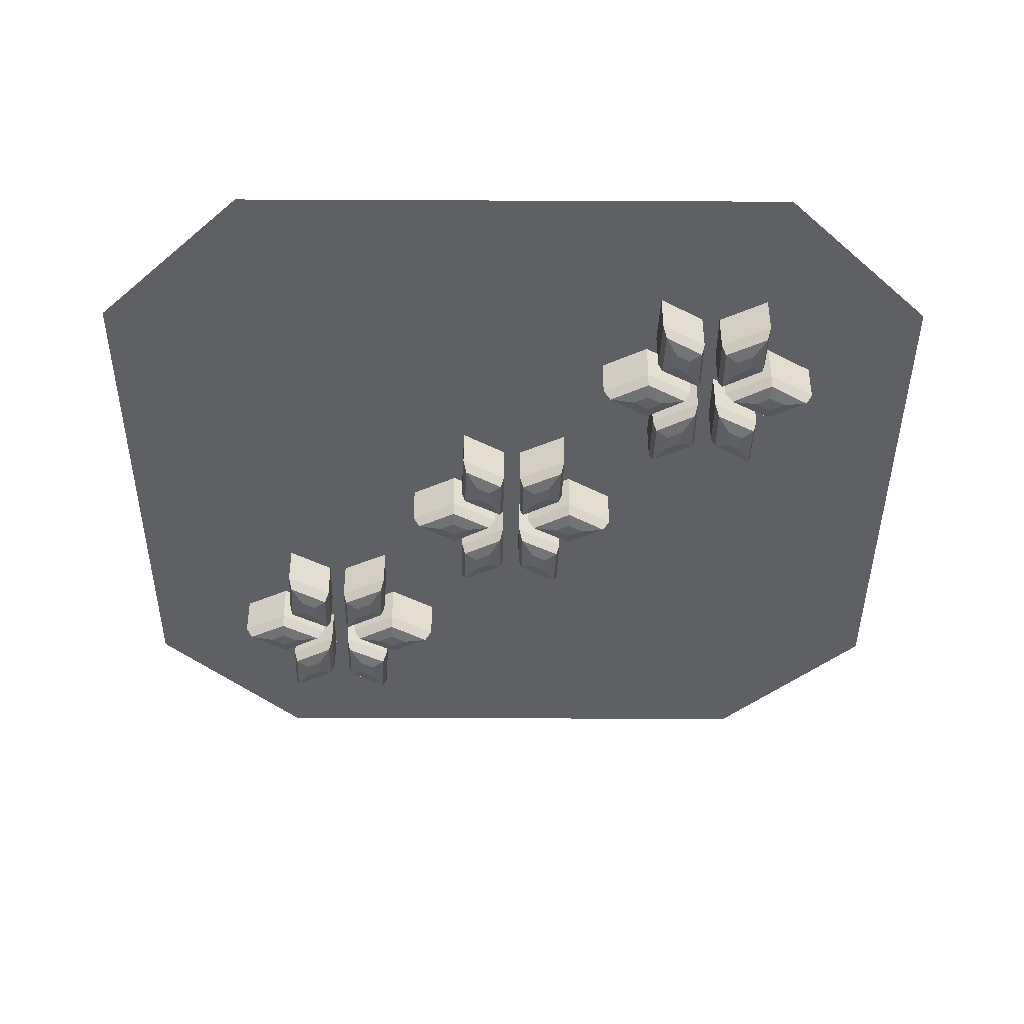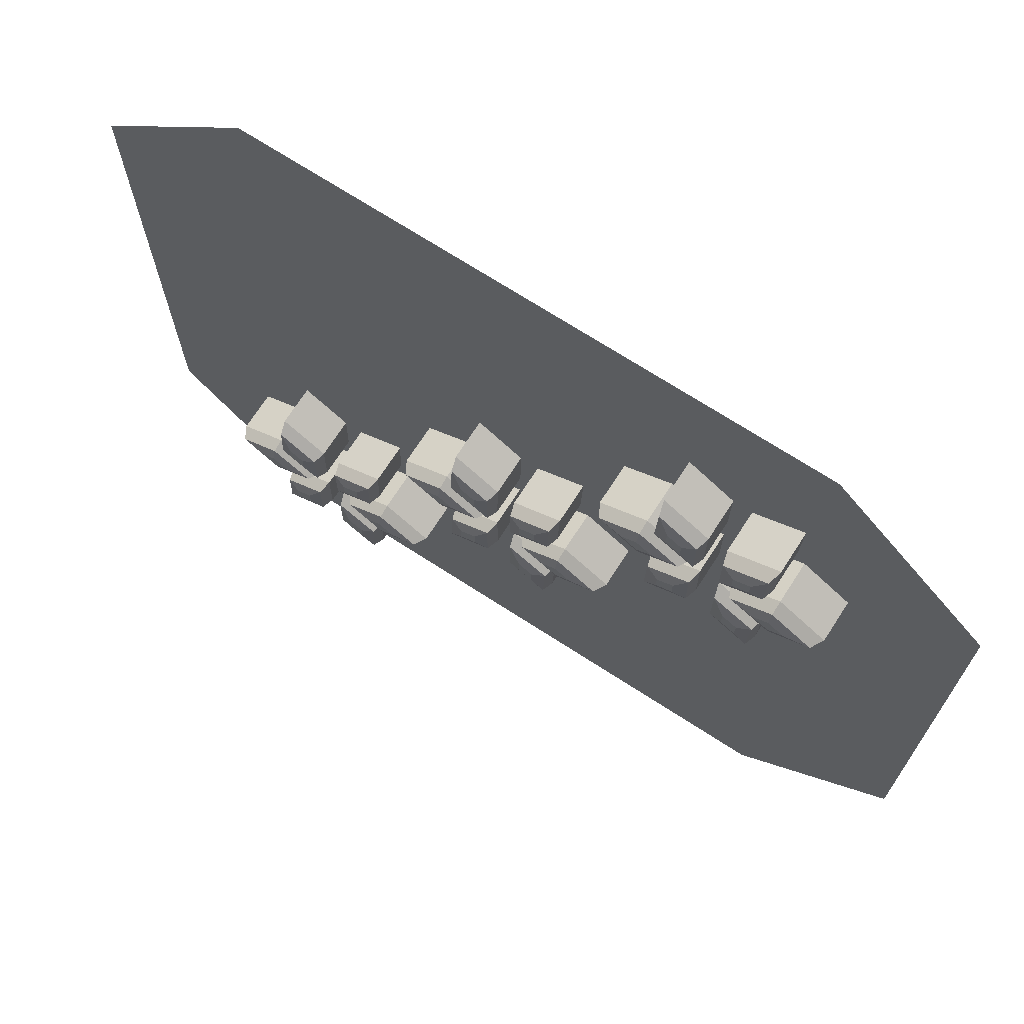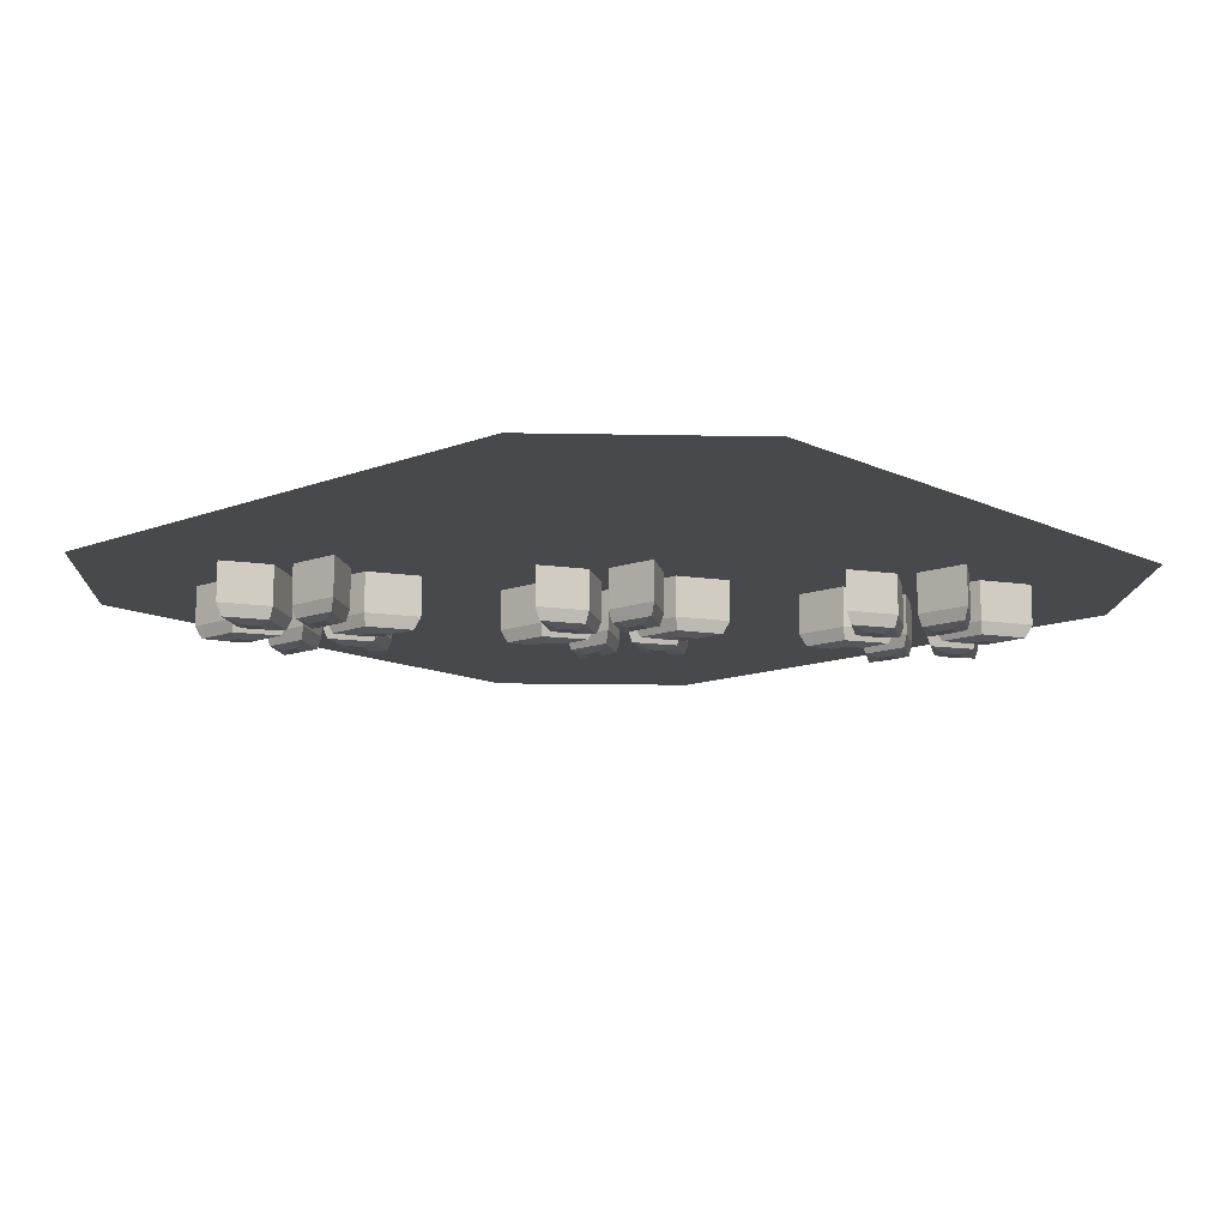
<metadata>
{"format":"obj","ext":"obj","renderer":"f3d","projection":"perspective","resolution":1024,"background":"white","views":[{"elev":-42.2,"azim":179.7,"up":"+Y"},{"elev":70.8,"azim":32.9,"up":"+Z"},{"elev":-12.5,"azim":-47.7,"up":"+Y"}]}
</metadata>
<code>
o Ice_3_Cube.076
v -0.01842 0.9172 -0.03284
v -0.05169 0.8839 -0.0898
v -0.02577 0.8913 -0.04543
v -0.05169 0.8839 -0.1253
v -0.01842 0.9172 -0.1455
v -0.02577 0.8913 -0.141
v -0.0855 0.8839 -0.143
v -0.1204 0.9172 -0.1989
v -0.1127 0.8913 -0.1866
v -0.08448 0.8839 -0.1083
v -0.1172 0.9172 -0.08852
v -0.11 0.8913 -0.09288
v 0.02084 0.9172 -0.03312
v 0.05353 0.8839 -0.09042
v 0.02806 0.8913 -0.04578
v 0.08431 0.8839 -0.1082
v 0.1184 0.9172 -0.08944
v 0.1109 0.8913 -0.09358
v 0.08274 0.8839 -0.1463
v 0.1137 0.9172 -0.2045
v 0.1068 0.8913 -0.1916
v 0.05314 0.8839 -0.1281
v 0.01967 0.9172 -0.1465
v 0.02707 0.8913 -0.1424
v 0.04071 0.9172 0.000737
v 0.1067 0.8839 0.000396
v 0.05529 0.8913 0.000662
v 0.1375 0.8839 0.01817
v 0.1383 0.9172 0.05705
v 0.1381 0.8913 0.04846
v 0.1697 0.8839 -0.002252
v 0.2355 0.9172 -0.004563
v 0.221 0.8913 -0.004052
v 0.1391 0.8839 -0.01876
v 0.1383 0.9172 -0.05697
v 0.1385 0.8913 -0.04853
v 0.02133 0.9172 0.03488
v 0.0546 0.8839 0.09183
v 0.02868 0.8913 0.04746
v 0.0546 0.8839 0.1274
v 0.02133 0.9172 0.1475
v 0.02868 0.8913 0.1431
v 0.08841 0.8839 0.1451
v 0.1233 0.9172 0.2009
v 0.1156 0.8913 0.1886
v 0.08739 0.8839 0.1103
v 0.1201 0.9172 0.09055
v 0.1129 0.8913 0.09492
v -0.01793 0.9172 0.03515
v -0.05062 0.8839 0.09245
v -0.02515 0.8913 0.04782
v -0.0814 0.8839 0.1102
v -0.1155 0.9172 0.09147
v -0.1079 0.8913 0.09561
v -0.07983 0.8839 0.1484
v -0.1108 0.9172 0.2065
v -0.1039 0.8913 0.1937
v -0.05023 0.8839 0.1301
v -0.01676 0.9172 0.1485
v -0.02415 0.8913 0.1445
v -0.0378 0.9172 0.001297
v -0.1038 0.8839 0.001637
v -0.05238 0.8913 0.001372
v -0.1345 0.8839 -0.01613
v -0.1353 0.9172 -0.05502
v -0.1352 0.8913 -0.04643
v -0.1668 0.8839 0.004285
v -0.2326 0.9172 0.006597
v -0.2181 0.8913 0.006086
v -0.1362 0.8839 0.02079
v -0.1354 0.9172 0.059
v -0.1356 0.8913 0.05056
v -0.457 0.9172 -0.4592
v -0.4903 0.8839 -0.5162
v -0.4644 0.8913 -0.4718
v -0.4903 0.8839 -0.5517
v -0.457 0.9172 -0.5718
v -0.4644 0.8913 -0.5674
v -0.5241 0.8839 -0.5694
v -0.559 0.9172 -0.6253
v -0.5513 0.8913 -0.6129
v -0.5231 0.8839 -0.5347
v -0.5558 0.9172 -0.5149
v -0.5486 0.8913 -0.5193
v -0.4178 0.9172 -0.4595
v -0.3851 0.8839 -0.5168
v -0.4106 0.8913 -0.4722
v -0.3543 0.8839 -0.5346
v -0.3202 0.9172 -0.5158
v -0.3278 0.8913 -0.52
v -0.3559 0.8839 -0.5727
v -0.325 0.9172 -0.6309
v -0.3318 0.8913 -0.618
v -0.3855 0.8839 -0.5544
v -0.4189 0.9172 -0.5729
v -0.4116 0.8913 -0.5688
v -0.3979 0.9172 -0.4256
v -0.3319 0.8839 -0.426
v -0.3833 0.8913 -0.4257
v -0.3012 0.8839 -0.4082
v -0.3004 0.9172 -0.3693
v -0.3005 0.8913 -0.3779
v -0.2689 0.8839 -0.4286
v -0.2031 0.9172 -0.4309
v -0.2176 0.8913 -0.4304
v -0.2995 0.8839 -0.4451
v -0.3003 0.9172 -0.4833
v -0.3001 0.8913 -0.4749
v -0.4173 0.9172 -0.3915
v -0.384 0.8839 -0.3346
v -0.4099 0.8913 -0.3789
v -0.384 0.8839 -0.299
v -0.4173 0.9172 -0.2789
v -0.4099 0.8913 -0.2833
v -0.3502 0.8839 -0.2813
v -0.3153 0.9172 -0.2254
v -0.323 0.8913 -0.2378
v -0.3512 0.8839 -0.3161
v -0.3185 0.9172 -0.3358
v -0.3257 0.8913 -0.3315
v -0.4566 0.9172 -0.3912
v -0.4892 0.8839 -0.3339
v -0.4638 0.8913 -0.3786
v -0.52 0.8839 -0.3162
v -0.5541 0.9172 -0.3349
v -0.5466 0.8913 -0.3308
v -0.5185 0.8839 -0.278
v -0.5494 0.9172 -0.2199
v -0.5425 0.8913 -0.2327
v -0.4888 0.8839 -0.2963
v -0.4554 0.9172 -0.2778
v -0.4628 0.8913 -0.2819
v -0.4764 0.9172 -0.4251
v -0.5424 0.8839 -0.4247
v -0.491 0.8913 -0.425
v -0.5732 0.8839 -0.4425
v -0.574 0.9172 -0.4814
v -0.5738 0.8913 -0.4728
v -0.6054 0.8839 -0.4221
v -0.6712 0.9172 -0.4198
v -0.6567 0.8913 -0.4203
v -0.5748 0.8839 -0.4056
v -0.574 0.9172 -0.3674
v -0.5742 0.8913 -0.3758
v 0.4178 0.9172 0.3901
v 0.3845 0.8839 0.3332
v 0.4104 0.8913 0.3775
v 0.3845 0.8839 0.2976
v 0.4178 0.9172 0.2775
v 0.4104 0.8913 0.282
v 0.3507 0.8839 0.2799
v 0.3158 0.9172 0.2241
v 0.3235 0.8913 0.2364
v 0.3517 0.8839 0.3147
v 0.319 0.9172 0.3345
v 0.3262 0.8913 0.3301
v 0.457 0.9172 0.3899
v 0.4897 0.8839 0.3326
v 0.4642 0.8913 0.3772
v 0.5205 0.8839 0.3148
v 0.5546 0.9172 0.3335
v 0.547 0.8913 0.3294
v 0.5189 0.8839 0.2767
v 0.5498 0.9172 0.2185
v 0.543 0.8913 0.2313
v 0.4893 0.8839 0.2949
v 0.4558 0.9172 0.2765
v 0.4632 0.8913 0.2805
v 0.4769 0.9172 0.4237
v 0.5428 0.8839 0.4234
v 0.4915 0.8913 0.4236
v 0.5736 0.8839 0.4411
v 0.5744 0.9172 0.48
v 0.5742 0.8913 0.4714
v 0.6059 0.8839 0.4207
v 0.6717 0.9172 0.4184
v 0.6572 0.8913 0.4189
v 0.5752 0.8839 0.4042
v 0.5745 0.9172 0.366
v 0.5747 0.8913 0.3745
v 0.4575 0.9172 0.4579
v 0.4908 0.8839 0.5148
v 0.4648 0.8913 0.4704
v 0.4908 0.8839 0.5503
v 0.4575 0.9172 0.5705
v 0.4648 0.8913 0.566
v 0.5246 0.8839 0.5681
v 0.5595 0.9172 0.6239
v 0.5518 0.8913 0.6116
v 0.5236 0.8839 0.5333
v 0.5563 0.9172 0.5135
v 0.549 0.8913 0.5179
v 0.4182 0.9172 0.4581
v 0.3856 0.8839 0.5154
v 0.411 0.8913 0.4708
v 0.3548 0.8839 0.5332
v 0.3207 0.9172 0.5144
v 0.3282 0.8913 0.5186
v 0.3563 0.8839 0.5713
v 0.3254 0.9172 0.6295
v 0.3322 0.8913 0.6166
v 0.3859 0.8839 0.5531
v 0.4194 0.9172 0.5715
v 0.412 0.8913 0.5674
v 0.3984 0.9172 0.4243
v 0.3324 0.8839 0.4246
v 0.3838 0.8913 0.4243
v 0.3016 0.8839 0.4068
v 0.3008 0.9172 0.368
v 0.301 0.8913 0.3765
v 0.2694 0.8839 0.4273
v 0.2035 0.9172 0.4296
v 0.2181 0.8913 0.4291
v 0.3 0.8839 0.4438
v 0.3008 0.9172 0.482
v 0.3006 0.8913 0.4735
v 0.5851 1 0.9074
v 0.9074 1 0.5851
v 0.5851 1 -0.9074
v 0.9074 1 -0.5851
v -0.9074 1 0.5851
v -0.5851 1 0.9074
v -0.9074 1 -0.5851
v -0.5851 1 -0.9074
v -0.5494 1 -0.2199
v -0.5541 1 -0.3349
v -0.574 1 -0.3674
v -0.6712 1 -0.4198
v -0.574 1 -0.4814
v -0.5558 1 -0.5149
v -0.559 1 -0.6253
v -0.4554 1 -0.2778
v -0.4173 1 -0.2789
v -0.4173 1 -0.3915
v -0.4566 1 -0.3912
v -0.4764 1 -0.4251
v -0.457 1 -0.5718
v -0.457 1 -0.4592
v -0.4178 1 -0.4595
v -0.4189 1 -0.5729
v -0.325 1 -0.6309
v -0.01676 1 0.1485
v -0.1108 1 0.2065
v -0.01793 1 0.03515
v -0.2326 1 0.006597
v -0.1354 1 0.059
v 0.02133 1 0.03488
v -0.1155 1 0.09147
v 0.02133 1 0.1475
v -0.0378 1 0.001297
v -0.01842 1 -0.03284
v -0.01842 1 -0.1455
v 0.02084 1 -0.03312
v 0.01967 1 -0.1465
v -0.1172 1 -0.08852
v -0.1204 1 -0.1989
v -0.3185 1 -0.3358
v -0.1353 1 -0.05502
v -0.3153 1 -0.2254
v -0.3004 1 -0.3693
v -0.3979 1 -0.4256
v -0.2031 1 -0.4309
v -0.3003 1 -0.4833
v -0.3202 1 -0.5158
v 0.3254 1 0.6295
v 0.3207 1 0.5144
v 0.3008 1 0.482
v 0.3984 1 0.4243
v 0.2035 1 0.4296
v 0.4178 1 0.3901
v 0.3008 1 0.368
v 0.319 1 0.3345
v 0.3174 1 0.2817
v 0.3158 1 0.2241
v 0.1233 1 0.2009
v 0.1201 1 0.09055
v 0.2355 1 -0.004563
v 0.1383 1 0.05705
v 0.04071 1 0.000737
v 0.1383 1 -0.05697
v 0.1184 1 -0.08944
v 0.1137 1 -0.2045
v 0.5595 1 0.6239
v 0.4194 1 0.5715
v 0.5563 1 0.5135
v 0.4575 1 0.5705
v 0.4182 1 0.4581
v 0.4575 1 0.4579
v 0.5745 1 0.366
v 0.5744 1 0.48
v 0.4769 1 0.4237
v 0.4178 1 0.2775
v 0.4558 1 0.2765
v 0.457 1 0.3899
v 0.5546 1 0.3335
v 0.5498 1 0.2185
v 0.6717 1 0.4184
f 28 34 26
f 245 71 68
f 52 58 50
f 253 17 13
f 5 256 8
f 247 41 37
f 278 32 29
f 61 258 65
f 256 11 8
f 248 56 53
f 277 35 32
f 16 22 14
f 243 59 56
f 40 46 38
f 1 252 5
f 64 70 62
f 279 29 25
f 281 20 17
f 244 53 49
f 249 44 41
f 282 23 20
f 65 245 68
f 275 47 44
f 255 1 11
f 254 13 23
f 280 25 35
f 47 247 37
f 242 49 59
f 246 61 71
f 2 6 4
f 3 5 6
f 6 7 4
f 5 9 6
f 7 12 10
f 9 11 12
f 12 2 10
f 11 3 12
f 14 18 16
f 15 17 18
f 18 19 16
f 17 21 18
f 19 24 22
f 21 23 24
f 24 14 22
f 23 15 24
f 26 30 28
f 27 29 30
f 30 31 28
f 29 33 30
f 31 36 34
f 33 35 36
f 36 26 34
f 35 27 36
f 38 42 40
f 39 41 42
f 42 43 40
f 41 45 42
f 43 48 46
f 45 47 48
f 48 38 46
f 47 39 48
f 50 54 52
f 51 53 54
f 54 55 52
f 53 57 54
f 55 60 58
f 57 59 60
f 60 50 58
f 59 51 60
f 62 66 64
f 63 65 66
f 66 67 64
f 65 69 66
f 67 72 70
f 69 71 72
f 72 62 70
f 71 63 72
f 4 10 2
f 100 106 98
f 140 227 143
f 124 130 122
f 85 264 89
f 237 80 77
f 234 113 109
f 260 104 101
f 236 137 133
f 231 83 80
f 226 128 125
f 104 263 107
f 88 94 86
f 225 131 128
f 112 118 110
f 73 237 77
f 136 142 134
f 97 260 101
f 264 92 89
f 235 125 121
f 233 116 113
f 241 95 92
f 229 140 137
f 259 119 116
f 83 238 73
f 240 85 95
f 263 97 107
f 257 109 119
f 232 121 131
f 227 133 143
f 74 78 76
f 75 77 78
f 78 79 76
f 77 81 78
f 79 84 82
f 81 83 84
f 84 74 82
f 83 75 84
f 86 90 88
f 87 89 90
f 90 91 88
f 89 93 90
f 91 96 94
f 93 95 96
f 96 86 94
f 95 87 96
f 98 102 100
f 99 101 102
f 102 103 100
f 101 105 102
f 103 108 106
f 105 107 108
f 108 98 106
f 107 99 108
f 110 114 112
f 111 113 114
f 114 115 112
f 113 117 114
f 115 120 118
f 117 119 120
f 120 110 118
f 119 111 120
f 122 126 124
f 123 125 126
f 126 127 124
f 125 129 126
f 127 132 130
f 129 131 132
f 132 122 130
f 131 123 132
f 134 138 136
f 135 137 138
f 138 139 136
f 137 141 138
f 139 144 142
f 141 143 144
f 144 134 142
f 143 135 144
f 76 82 74
f 172 178 170
f 269 215 212
f 196 202 194
f 294 161 157
f 149 274 152
f 288 185 181
f 290 176 173
f 268 209 205
f 273 272 155
f 266 200 197
f 297 179 176
f 160 166 158
f 265 203 200
f 184 190 182
f 270 149 145
f 208 214 206
f 169 290 173
f 295 164 161
f 287 197 193
f 286 188 185
f 296 167 164
f 209 269 212
f 283 191 188
f 272 145 155
f 293 157 167
f 289 169 179
f 285 181 191
f 203 287 193
f 215 268 205
f 146 150 148
f 147 149 150
f 150 151 148
f 149 153 150
f 151 156 154
f 153 155 156
f 156 146 154
f 155 147 156
f 158 162 160
f 159 161 162
f 162 163 160
f 161 165 162
f 163 168 166
f 165 167 168
f 168 158 166
f 167 159 168
f 170 174 172
f 171 173 174
f 174 175 172
f 173 177 174
f 175 180 178
f 177 179 180
f 180 170 178
f 179 171 180
f 182 186 184
f 183 185 186
f 186 187 184
f 185 189 186
f 187 192 190
f 189 191 192
f 192 182 190
f 191 183 192
f 194 198 196
f 195 197 198
f 198 199 196
f 197 201 198
f 199 204 202
f 201 203 204
f 204 194 202
f 203 195 204
f 206 210 208
f 207 209 210
f 210 211 208
f 209 213 210
f 211 216 214
f 213 215 216
f 216 206 214
f 215 207 216
f 148 154 146
f 264 220 219
f 238 230 229
f 236 226 235
f 279 281 253
f 256 282 220
f 250 244 247
f 268 287 288
f 269 243 222
f 294 270 291
f 28 31 34
f 245 246 71
f 52 55 58
f 253 281 17
f 5 252 256
f 247 249 41
f 278 277 32
f 61 250 258
f 256 255 11
f 248 243 56
f 277 280 35
f 16 19 22
f 243 242 59
f 40 43 46
f 1 251 252
f 64 67 70
f 279 278 29
f 281 282 20
f 244 248 53
f 249 275 44
f 282 254 23
f 65 258 245
f 275 276 47
f 255 251 1
f 254 253 13
f 280 279 25
f 47 276 247
f 242 244 49
f 246 250 61
f 2 3 6
f 3 1 5
f 6 9 7
f 5 8 9
f 7 9 12
f 9 8 11
f 12 3 2
f 11 1 3
f 14 15 18
f 15 13 17
f 18 21 19
f 17 20 21
f 19 21 24
f 21 20 23
f 24 15 14
f 23 13 15
f 26 27 30
f 27 25 29
f 30 33 31
f 29 32 33
f 31 33 36
f 33 32 35
f 36 27 26
f 35 25 27
f 38 39 42
f 39 37 41
f 42 45 43
f 41 44 45
f 43 45 48
f 45 44 47
f 48 39 38
f 47 37 39
f 50 51 54
f 51 49 53
f 54 57 55
f 53 56 57
f 55 57 60
f 57 56 59
f 60 51 50
f 59 49 51
f 62 63 66
f 63 61 65
f 66 69 67
f 65 68 69
f 67 69 72
f 69 68 71
f 72 63 62
f 71 61 63
f 4 7 10
f 100 103 106
f 140 228 227
f 124 127 130
f 85 239 264
f 237 231 80
f 234 233 113
f 260 262 104
f 236 229 137
f 231 230 83
f 226 225 128
f 104 262 263
f 88 91 94
f 225 232 131
f 112 115 118
f 73 238 237
f 136 139 142
f 97 261 260
f 264 241 92
f 235 226 125
f 233 259 116
f 241 240 95
f 229 228 140
f 259 257 119
f 83 230 238
f 240 239 85
f 263 261 97
f 257 234 109
f 232 235 121
f 227 236 133
f 74 75 78
f 75 73 77
f 78 81 79
f 77 80 81
f 79 81 84
f 81 80 83
f 84 75 74
f 83 73 75
f 86 87 90
f 87 85 89
f 90 93 91
f 89 92 93
f 91 93 96
f 93 92 95
f 96 87 86
f 95 85 87
f 98 99 102
f 99 97 101
f 102 105 103
f 101 104 105
f 103 105 108
f 105 104 107
f 108 99 98
f 107 97 99
f 110 111 114
f 111 109 113
f 114 117 115
f 113 116 117
f 115 117 120
f 117 116 119
f 120 111 110
f 119 109 111
f 122 123 126
f 123 121 125
f 126 129 127
f 125 128 129
f 127 129 132
f 129 128 131
f 132 123 122
f 131 121 123
f 134 135 138
f 135 133 137
f 138 141 139
f 137 140 141
f 139 141 144
f 141 140 143
f 144 135 134
f 143 133 135
f 76 79 82
f 172 175 178
f 269 267 215
f 196 199 202
f 294 295 161
f 149 292 274
f 288 286 185
f 290 297 176
f 268 271 209
f 155 152 273
f 152 274 273
f 266 265 200
f 297 289 179
f 160 163 166
f 265 284 203
f 184 187 190
f 270 292 149
f 208 211 214
f 169 291 290
f 295 296 164
f 287 266 197
f 286 283 188
f 296 293 167
f 209 271 269
f 283 285 191
f 272 270 145
f 293 294 157
f 289 291 169
f 285 288 181
f 203 284 287
f 215 267 268
f 146 147 150
f 147 145 149
f 150 153 151
f 149 152 153
f 151 153 156
f 153 152 155
f 156 147 146
f 155 145 147
f 158 159 162
f 159 157 161
f 162 165 163
f 161 164 165
f 163 165 168
f 165 164 167
f 168 159 158
f 167 157 159
f 170 171 174
f 171 169 173
f 174 177 175
f 173 176 177
f 175 177 180
f 177 176 179
f 180 171 170
f 179 169 171
f 182 183 186
f 183 181 185
f 186 189 187
f 185 188 189
f 187 189 192
f 189 188 191
f 192 183 182
f 191 181 183
f 194 195 198
f 195 193 197
f 198 201 199
f 197 200 201
f 199 201 204
f 201 200 203
f 204 195 194
f 203 193 195
f 206 207 210
f 207 205 209
f 210 213 211
f 209 212 213
f 211 213 216
f 213 212 215
f 216 207 206
f 215 205 207
f 148 151 154
f 219 224 241
f 224 231 241
f 231 237 241
f 237 240 241
f 241 264 219
f 262 220 264
f 239 240 237
f 263 262 264
f 236 261 239
f 261 263 264
f 239 261 264
f 223 228 231
f 228 229 231
f 239 237 238
f 224 223 231
f 231 229 230
f 236 239 238
f 236 238 229
f 220 262 259
f 262 260 259
f 260 261 234
f 261 236 234
f 257 259 260
f 228 223 226
f 235 232 233
f 227 228 226
f 257 260 234
f 235 233 234
f 236 227 226
f 235 234 236
f 259 233 225
f 233 232 225
f 225 226 223
f 255 256 259
f 254 252 253
f 252 251 253
f 255 259 258
f 259 225 245
f 258 259 245
f 251 255 258
f 225 223 221
f 225 221 245
f 258 250 251
f 250 279 251
f 280 277 281
f 277 220 281
f 279 280 281
f 253 251 279
f 256 252 282
f 252 254 282
f 282 281 220
f 220 259 256
f 278 279 247
f 279 250 247
f 246 245 248
f 295 218 296
f 218 220 296
f 292 293 296
f 296 220 277
f 274 292 296
f 275 273 274
f 276 275 274
f 274 296 277
f 274 277 278
f 276 274 278
f 250 246 248
f 244 242 249
f 250 248 244
f 276 278 247
f 244 249 247
f 217 218 283
f 218 297 283
f 283 297 290
f 290 291 288
f 291 268 288
f 283 290 285
f 284 286 287
f 286 288 287
f 288 285 290
f 268 267 266
f 268 266 287
f 222 217 265
f 217 283 265
f 283 286 265
f 286 284 265
f 265 266 269
f 266 267 269
f 245 221 243
f 221 222 243
f 243 248 245
f 269 242 243
f 265 269 222
f 242 269 275
f 269 271 275
f 271 268 270
f 268 291 270
f 275 249 242
f 272 273 271
f 273 275 271
f 293 292 294
f 292 270 294
f 270 272 271
f 297 218 295
f 289 297 295
f 289 295 291
f 295 294 291

</code>
